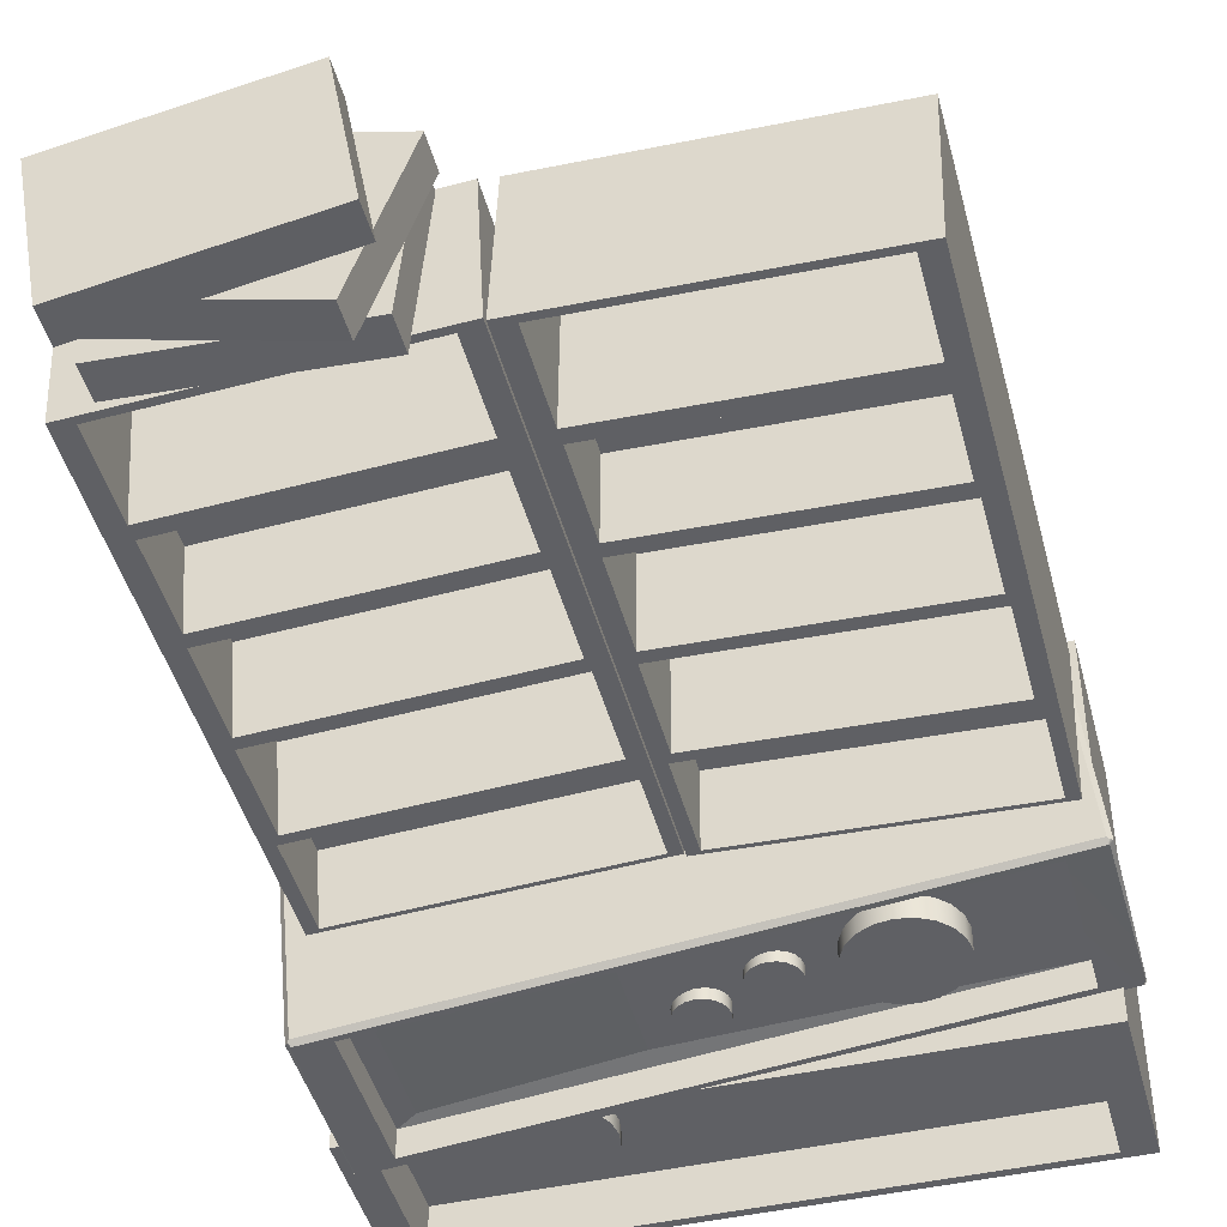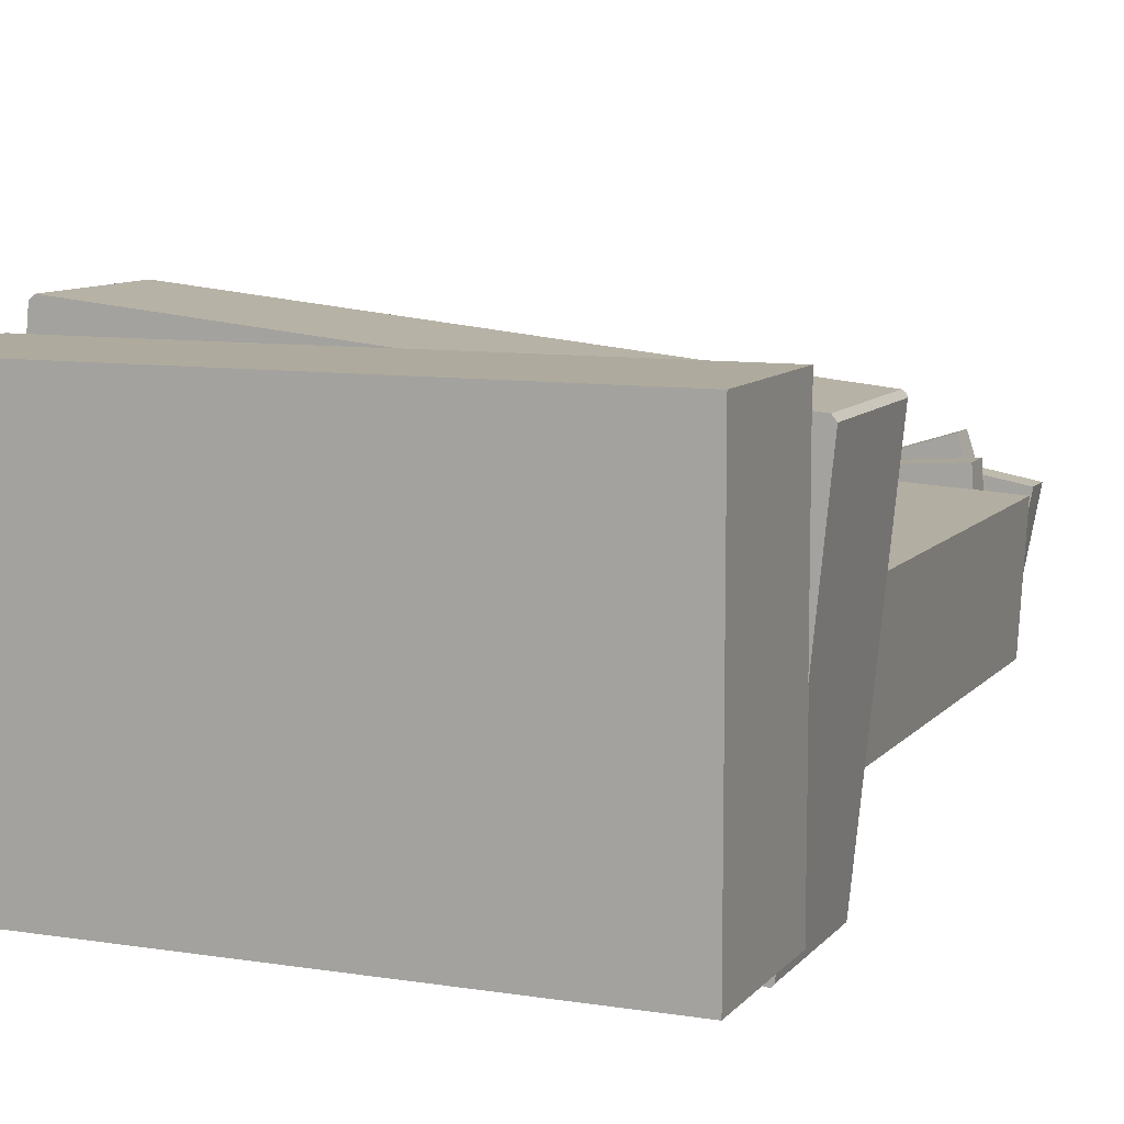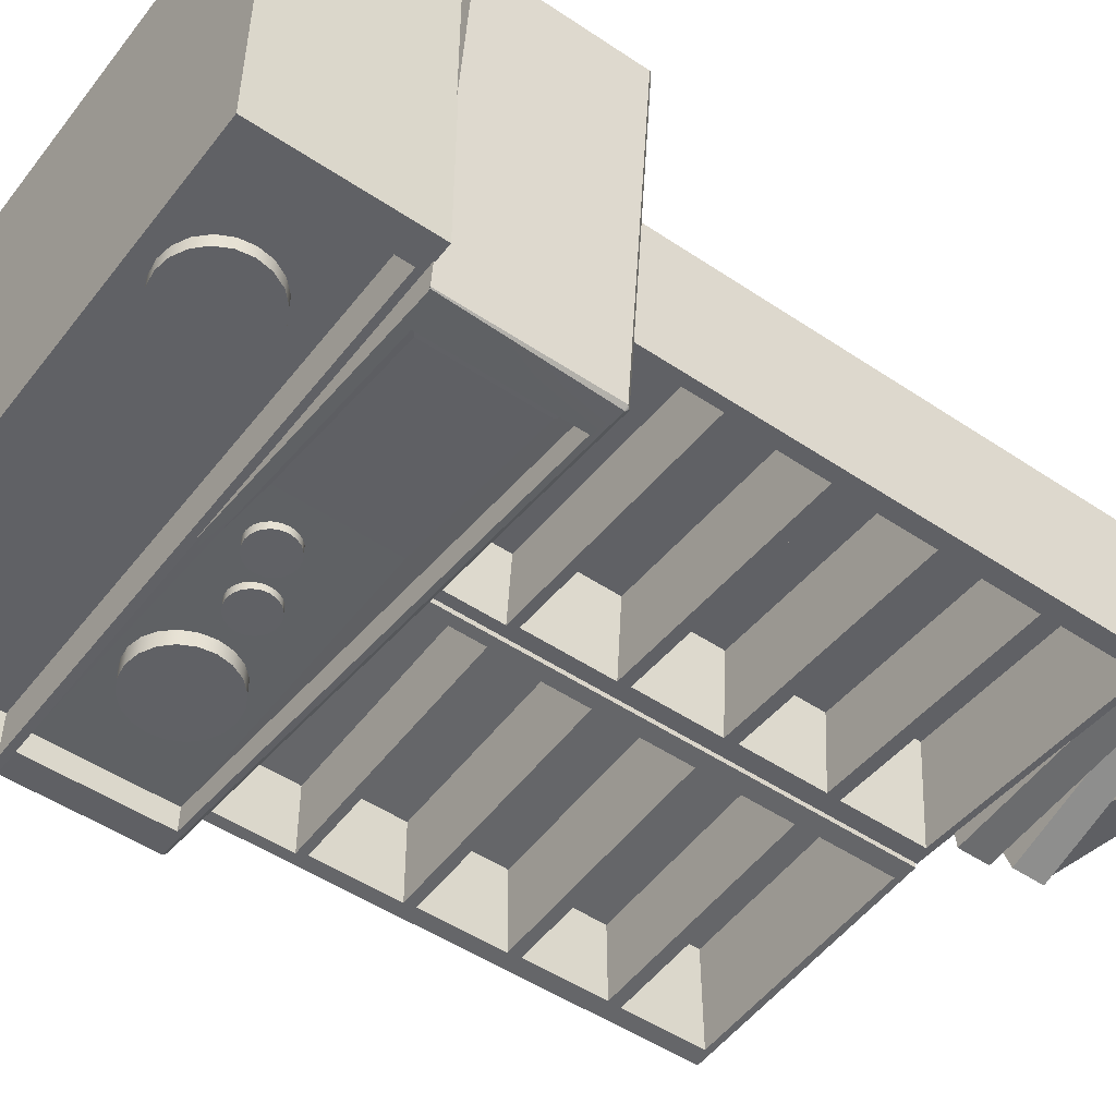
<metadata>
{"format":"obj","ext":"obj","renderer":"f3d","projection":"perspective","resolution":1024,"background":"white","views":[{"elev":-45.3,"azim":-165.3,"up":"+Z"},{"elev":9.3,"azim":22.6,"up":"+Z"},{"elev":-50.1,"azim":53.6,"up":"+Z"}]}
</metadata>
<code>
g default
v 2.352 16.62 -6.15
v 2.113 16.15 -6.15
v 1.742 15.78 -6.15
v 1.274 15.54 -6.15
v 0.7547 15.46 -6.15
v 0.2358 15.54 -6.15
v -0.2324 15.78 -6.15
v -0.6039 16.15 -6.15
v -0.8425 16.62 -6.15
v -0.9247 17.14 -6.15
v -0.8425 17.66 -6.15
v -0.6039 18.13 -6.15
v -0.2324 18.5 -6.15
v 0.2358 18.74 -6.15
v 0.7547 18.82 -6.15
v 1.274 18.74 -6.15
v 1.742 18.5 -6.15
v 2.113 18.13 -6.15
v 2.352 17.66 -6.15
v 2.434 17.14 -6.15
v 2.352 16.62 -9.626
v 2.113 16.15 -9.626
v 1.742 15.78 -9.626
v 1.274 15.54 -9.626
v 0.7547 15.46 -9.626
v 0.2358 15.54 -9.626
v -0.2324 15.78 -9.626
v -0.6039 16.15 -9.626
v -0.8425 16.62 -9.626
v -0.9247 17.14 -9.626
v -0.8425 17.66 -9.626
v -0.6039 18.13 -9.626
v -0.2324 18.5 -9.626
v 0.2358 18.74 -9.626
v 0.7547 18.82 -9.626
v 1.274 18.74 -9.626
v 1.742 18.5 -9.626
v 2.113 18.13 -9.626
v 2.352 17.66 -9.626
v 2.434 17.14 -9.626
v 0.7547 17.14 -6.15
v 0.7547 17.14 -9.626
g polySurface6 group6
f 1 2 22 21
f 2 3 23 22
f 3 4 24 23
f 4 5 25 24
f 5 6 26 25
f 6 7 27 26
f 7 8 28 27
f 8 9 29 28
f 9 10 30 29
f 10 11 31 30
f 11 12 32 31
f 12 13 33 32
f 13 14 34 33
f 14 15 35 34
f 15 16 36 35
f 16 17 37 36
f 17 18 38 37
f 18 19 39 38
f 19 20 40 39
f 20 1 21 40
f 2 1 41
f 3 2 41
f 4 3 41
f 5 4 41
f 6 5 41
f 7 6 41
f 8 7 41
f 9 8 41
f 10 9 41
f 11 10 41
f 12 11 41
f 13 12 41
f 14 13 41
f 15 14 41
f 16 15 41
f 17 16 41
f 18 17 41
f 19 18 41
f 20 19 41
f 1 20 41
f 21 22 42
f 22 23 42
f 23 24 42
f 24 25 42
f 25 26 42
f 26 27 42
f 27 28 42
f 28 29 42
f 29 30 42
f 30 31 42
f 31 32 42
f 32 33 42
f 33 34 42
f 34 35 42
f 35 36 42
f 36 37 42
f 37 38 42
f 38 39 42
f 39 40 42
f 40 21 42
g default
v -2.014 18.19 -5.728
v -2.252 17.72 -5.728
v -2.624 17.35 -5.728
v -3.092 17.11 -5.728
v -3.611 17.03 -5.728
v -4.13 17.11 -5.728
v -4.598 17.35 -5.728
v -4.969 17.72 -5.728
v -5.208 18.19 -5.728
v -5.29 18.71 -5.728
v -5.208 19.23 -5.728
v -4.969 19.7 -5.728
v -4.598 20.07 -5.728
v -4.13 20.31 -5.728
v -3.611 20.39 -5.728
v -3.092 20.31 -5.728
v -2.624 20.07 -5.728
v -2.252 19.7 -5.728
v -2.014 19.23 -5.728
v -1.931 18.71 -5.728
v -2.014 18.19 -9.203
v -2.252 17.72 -9.203
v -2.624 17.35 -9.203
v -3.092 17.11 -9.203
v -3.611 17.03 -9.203
v -4.13 17.11 -9.203
v -4.598 17.35 -9.203
v -4.969 17.72 -9.203
v -5.208 18.19 -9.203
v -5.29 18.71 -9.203
v -5.208 19.23 -9.203
v -4.969 19.7 -9.203
v -4.598 20.07 -9.203
v -4.13 20.31 -9.203
v -3.611 20.39 -9.203
v -3.092 20.31 -9.203
v -2.624 20.07 -9.203
v -2.252 19.7 -9.203
v -2.014 19.23 -9.203
v -1.931 18.71 -9.203
v -3.611 18.71 -5.728
v -3.611 18.71 -9.203
g group6 polySurface5
f 43 44 64 63
f 44 45 65 64
f 45 46 66 65
f 46 47 67 66
f 47 48 68 67
f 48 49 69 68
f 49 50 70 69
f 50 51 71 70
f 51 52 72 71
f 52 53 73 72
f 53 54 74 73
f 54 55 75 74
f 55 56 76 75
f 56 57 77 76
f 57 58 78 77
f 58 59 79 78
f 59 60 80 79
f 60 61 81 80
f 61 62 82 81
f 62 43 63 82
f 44 43 83
f 45 44 83
f 46 45 83
f 47 46 83
f 48 47 83
f 49 48 83
f 50 49 83
f 51 50 83
f 52 51 83
f 53 52 83
f 54 53 83
f 55 54 83
f 56 55 83
f 57 56 83
f 58 57 83
f 59 58 83
f 60 59 83
f 61 60 83
f 62 61 83
f 43 62 83
f 63 64 84
f 64 65 84
f 65 66 84
f 66 67 84
f 67 68 84
f 68 69 84
f 69 70 84
f 70 71 84
f 71 72 84
f 72 73 84
f 73 74 84
f 74 75 84
f 75 76 84
f 76 77 84
f 77 78 84
f 78 79 84
f 79 80 84
f 80 81 84
f 81 82 84
f 82 63 84
g default
v -21.84 25 4.759
v -0.8096 25 5.527
v -21.84 63.01 4.759
v -0.8096 63.01 5.527
v -21.46 63.01 -5.76
v -0.4255 63.01 -4.992
v -21.46 25 -5.76
v -0.4255 25 -4.992
v -21.46 32.6 -5.76
v -21.84 32.6 4.759
v -0.8096 32.6 5.527
v -0.4255 32.6 -4.992
v -21.46 40.2 -5.76
v -21.84 40.2 4.759
v -0.8096 40.2 5.527
v -0.4255 40.2 -4.992
v -21.46 47.81 -5.76
v -21.84 47.81 4.759
v -0.8096 47.81 5.527
v -0.4255 47.81 -4.992
v -21.46 55.41 -5.76
v -21.84 55.41 4.759
v -0.8096 55.41 5.527
v -0.4255 55.41 -4.992
v -21.46 63.01 -5.76
v -0.4255 63.01 -4.992
v -0.4255 55.41 -4.992
v -21.46 55.41 -5.76
v -0.4255 32.6 -4.992
v -21.46 32.6 -5.76
v -0.4255 25 -4.992
v -21.46 25 -5.76
v -0.4255 40.2 -4.992
v -21.46 40.2 -5.76
v -0.4255 47.81 -4.992
v -21.46 47.81 -5.76
v -20.08 62.51 -5.709
v -1.802 62.51 -5.042
v -1.802 55.91 -5.042
v -20.08 55.91 -5.709
v -20.15 62.51 2.832
v -1.87 62.51 3.499
v -1.87 55.91 3.499
v -20.15 55.91 2.832
v -1.828 54.9 -5.043
v -20.05 54.9 -5.709
v -1.828 48.31 -5.043
v -20.05 48.31 -5.709
v -1.879 54.9 1.389
v -20.11 54.9 0.7232
v -1.879 48.31 1.389
v -20.11 48.31 0.7232
v -1.695 47.35 -5.038
v -20.19 47.35 -5.713
v -1.695 40.66 -5.038
v -20.19 40.66 -5.713
v -1.751 47.35 1.991
v -20.24 47.35 1.316
v -1.751 40.66 1.991
v -20.24 40.66 1.316
v -1.557 39.79 -5.033
v -20.33 39.79 -5.718
v -1.557 33.01 -5.033
v -20.33 33.01 -5.718
v -1.611 39.79 1.815
v -20.38 39.79 1.13
v -1.611 33.01 1.815
v -20.38 33.01 1.13
v -1.248 32.3 -5.022
v -20.63 32.3 -5.73
v -1.248 25.3 -5.022
v -20.63 25.3 -5.73
v -1.293 32.3 0.7
v -20.68 32.3 -0.00807
v -1.293 25.3 0.7
v -20.68 25.3 -0.00807
g group6 pCube88
f 106 107 88 87
f 87 88 90 89
f 125 126 127 128
f 91 92 86 85
f 107 108 90 88
f 105 106 87 89
f 91 85 94 93
f 85 86 95 94
f 86 92 96 95
f 158 157 159 160
f 93 94 98 97
f 94 95 99 98
f 95 96 100 99
f 150 149 151 152
f 97 98 102 101
f 98 99 103 102
f 99 100 104 103
f 142 141 143 144
f 101 102 106 105
f 102 103 107 106
f 103 104 108 107
f 134 133 135 136
f 89 90 110 109
f 90 108 111 110
f 105 89 109 112
f 96 92 115 113
f 92 91 116 115
f 91 93 114 116
f 100 96 113 117
f 93 97 118 114
f 104 100 117 119
f 97 101 120 118
f 108 104 119 111
f 101 105 112 120
f 109 110 122 121
f 110 111 123 122
f 111 112 124 123
f 112 109 121 124
f 121 122 126 125
f 122 123 127 126
f 123 124 128 127
f 124 121 125 128
f 112 111 129 130
f 111 119 131 129
f 119 120 132 131
f 120 112 130 132
f 130 129 133 134
f 129 131 135 133
f 131 132 136 135
f 132 130 134 136
f 120 119 137 138
f 119 117 139 137
f 117 118 140 139
f 118 120 138 140
f 138 137 141 142
f 137 139 143 141
f 139 140 144 143
f 140 138 142 144
f 118 117 145 146
f 117 113 147 145
f 113 114 148 147
f 114 118 146 148
f 146 145 149 150
f 145 147 151 149
f 147 148 152 151
f 148 146 150 152
f 114 113 153 154
f 113 115 155 153
f 115 116 156 155
f 116 114 154 156
f 154 153 157 158
f 153 155 159 157
f 155 156 160 159
f 156 154 158 160
g default
v -21.47 0.8986 17.41
v 23.05 0.8986 17.41
v -21.47 12.98 17.41
v 23.05 12.98 17.41
v -21.47 12.98 -11.07
v 23.05 12.98 -11.07
v -21.47 0.8986 -11.07
v 23.05 0.8986 -11.07
v -19.33 12.4 -11.07
v 20.91 12.4 -11.07
v 20.91 1.479 -11.07
v -19.33 1.479 -11.07
v -19.33 12.4 -7.494
v 20.91 12.4 -7.494
v 20.91 1.479 -7.494
v -19.33 1.479 -7.494
v 15.07 5.631 -6.913
v 14.56 4.625 -6.913
v 13.76 3.826 -6.913
v 12.76 3.314 -6.913
v 11.64 3.137 -6.913
v 10.52 3.314 -6.913
v 9.518 3.826 -6.913
v 8.72 4.625 -6.913
v 8.207 5.631 -6.913
v 8.03 6.747 -6.913
v 8.207 7.862 -6.913
v 8.72 8.869 -6.913
v 9.518 9.667 -6.913
v 10.52 10.18 -6.913
v 11.64 10.36 -6.913
v 12.76 10.18 -6.913
v 13.76 9.667 -6.913
v 14.56 8.869 -6.913
v 15.07 7.862 -6.913
v 15.25 6.747 -6.913
v 15.07 5.631 -8.506
v 14.56 4.625 -8.506
v 13.76 3.826 -8.506
v 12.76 3.314 -8.506
v 11.64 3.137 -8.506
v 10.52 3.314 -8.506
v 9.518 3.826 -8.506
v 8.72 4.625 -8.506
v 8.207 5.631 -8.506
v 8.03 6.747 -8.506
v 8.207 7.862 -8.506
v 8.72 8.869 -8.506
v 9.518 9.667 -8.506
v 10.52 10.18 -8.506
v 11.64 10.36 -8.506
v 12.76 10.18 -8.506
v 13.76 9.667 -8.506
v 14.56 8.869 -8.506
v 15.07 7.862 -8.506
v 15.25 6.747 -8.506
v 11.64 6.747 -6.913
v 11.64 6.747 -8.506
g group6 polySurface1
f 161 162 164 163
f 163 164 166 165
f 173 174 175 176
f 167 168 162 161
f 162 168 166 164
f 167 161 163 165
f 165 166 170 169
f 166 168 171 170
f 168 167 172 171
f 167 165 169 172
f 169 170 174 173
f 170 171 175 174
f 171 172 176 175
f 172 169 173 176
f 177 178 198 197
f 178 179 199 198
f 179 180 200 199
f 180 181 201 200
f 181 182 202 201
f 182 183 203 202
f 183 184 204 203
f 184 185 205 204
f 185 186 206 205
f 186 187 207 206
f 187 188 208 207
f 188 189 209 208
f 189 190 210 209
f 190 191 211 210
f 191 192 212 211
f 192 193 213 212
f 193 194 214 213
f 194 195 215 214
f 195 196 216 215
f 196 177 197 216
f 178 177 217
f 179 178 217
f 180 179 217
f 181 180 217
f 182 181 217
f 183 182 217
f 184 183 217
f 185 184 217
f 186 185 217
f 187 186 217
f 188 187 217
f 189 188 217
f 190 189 217
f 191 190 217
f 192 191 217
f 193 192 217
f 194 193 217
f 195 194 217
f 196 195 217
f 177 196 217
f 197 198 218
f 198 199 218
f 199 200 218
f 200 201 218
f 201 202 218
f 202 203 218
f 203 204 218
f 204 205 218
f 205 206 218
f 206 207 218
f 207 208 218
f 208 209 218
f 209 210 218
f 210 211 218
f 211 212 218
f 212 213 218
f 213 214 218
f 214 215 218
f 215 216 218
f 216 197 218
g set1 set2 set3 tweakSet1
v -20.19 24.27 -9.032
v 18.92 24.27 -12.97
v 18.92 13.6 -12.97
v -20.19 13.6 -9.032
v -20.19 24.27 -7.059
v 18.92 24.27 -11
v 18.92 13.6 -11
v -20.19 13.6 -7.059
g default
v -19.65 24.97 19.23
v 24.02 24.97 14.83
v -22.44 24.97 -8.493
v 21.23 24.97 -12.89
v 21.53 12.89 -12.98
v 21.33 12.89 -13.21
v 21.45 12.91 -13.02
v 21.25 24.62 -13.2
v 21.17 24.66 -13.2
v 21.33 24.86 -13.01
v 21.53 24.66 -12.98
v -22.71 13.11 -8.521
v -22.6 12.89 -8.789
v -22.75 12.89 -8.518
v -22.53 24.62 -8.797
v -22.75 24.66 -8.518
v -22.56 24.86 -8.595
v -22.44 24.66 -8.806
v 24.32 12.89 14.73
v 23.98 12.89 15.15
v 24.32 24.66 14.73
v 24.19 24.82 14.97
v 23.98 24.66 15.15
v -19.96 12.89 19.19
v -19.55 12.89 19.53
v -19.96 24.66 19.19
v -19.55 24.66 19.53
v -19.79 24.82 19.4
v 4.328 23.15 -9.207
v 17.45 23.15 -11
v 17.45 14.71 -11
v 4.328 14.71 -9.207
g group6 polySurface3
f 255 256 257 258
f 219 220 224 223
f 220 221 225 224
f 221 222 226 225
f 222 219 223 226
f 227 254 253 249 248 228
f 228 248 247 237 236 230
f 253 251 246 249
f 227 228 230 229
f 247 245 231 237
f 242 240 250 252
f 234 233 221 220
f 238 241 219 222
f 233 232 239 238 222 221
f 240 239 232 231 245 246 251 250
f 241 244 235 234 220 219
f 244 243 229 230 236 235
f 231 233 234 237
f 238 240 242 241
f 231 232 233
f 234 235 236 237
f 238 239 240
f 241 242 243 244
f 252 254 227 229 243 242
f 246 245 247 249
f 250 251 253 252
f 247 248 249
f 252 253 254
f 223 224 256 255
f 224 225 257 256
f 225 226 258 257
f 226 223 255 258
g default
v -7.323 17.6 -7.74
v -7.835 16.59 -7.74
v -8.634 15.79 -7.74
v -9.64 15.28 -7.74
v -10.76 15.1 -7.74
v -11.87 15.28 -7.74
v -12.88 15.79 -7.74
v -13.68 16.59 -7.74
v -14.19 17.6 -7.74
v -14.37 18.71 -7.74
v -14.19 19.83 -7.74
v -13.68 20.83 -7.74
v -12.88 21.63 -7.74
v -11.87 22.15 -7.74
v -10.76 22.32 -7.74
v -9.64 22.15 -7.74
v -8.634 21.63 -7.74
v -7.835 20.83 -7.74
v -7.323 19.83 -7.74
v -7.146 18.71 -7.74
v -7.323 17.6 -9.334
v -7.835 16.59 -9.334
v -8.634 15.79 -9.334
v -9.64 15.28 -9.334
v -10.76 15.1 -9.334
v -11.87 15.28 -9.334
v -12.88 15.79 -9.334
v -13.68 16.59 -9.334
v -14.19 17.6 -9.334
v -14.37 18.71 -9.334
v -14.19 19.83 -9.334
v -13.68 20.83 -9.334
v -12.88 21.63 -9.334
v -11.87 22.15 -9.334
v -10.76 22.32 -9.334
v -9.64 22.15 -9.334
v -8.634 21.63 -9.334
v -7.835 20.83 -9.334
v -7.323 19.83 -9.334
v -7.146 18.71 -9.334
v -10.76 18.71 -7.74
v -7.614 17.69 -9.334
v -8.083 16.77 -9.334
v -10.76 18.71 -9.334
v -8.814 16.04 -9.334
v -9.735 15.57 -9.334
v -10.76 15.41 -9.334
v -11.78 15.57 -9.334
v -12.7 16.04 -9.334
v -13.43 16.77 -9.334
v -13.9 17.69 -9.334
v -14.06 18.71 -9.334
v -13.9 19.73 -9.334
v -13.43 20.65 -9.334
v -12.7 21.38 -9.334
v -11.78 21.85 -9.334
v -10.76 22.02 -9.334
v -9.735 21.85 -9.334
v -8.814 21.38 -9.334
v -8.083 20.65 -9.334
v -7.614 19.73 -9.334
v -7.453 18.71 -9.334
g group6 polySurface4
f 259 260 280 279
f 260 261 281 280
f 261 262 282 281
f 262 263 283 282
f 263 264 284 283
f 264 265 285 284
f 265 266 286 285
f 266 267 287 286
f 267 268 288 287
f 268 269 289 288
f 269 270 290 289
f 270 271 291 290
f 271 272 292 291
f 272 273 293 292
f 273 274 294 293
f 274 275 295 294
f 275 276 296 295
f 276 277 297 296
f 277 278 298 297
f 278 259 279 298
f 260 259 299
f 261 260 299
f 262 261 299
f 263 262 299
f 264 263 299
f 265 264 299
f 266 265 299
f 267 266 299
f 268 267 299
f 269 268 299
f 270 269 299
f 271 270 299
f 272 271 299
f 273 272 299
f 274 273 299
f 275 274 299
f 276 275 299
f 277 276 299
f 278 277 299
f 259 278 299
f 300 301 302
f 301 303 302
f 303 304 302
f 304 305 302
f 305 306 302
f 306 307 302
f 307 308 302
f 308 309 302
f 309 310 302
f 310 311 302
f 311 312 302
f 312 313 302
f 313 314 302
f 314 315 302
f 315 316 302
f 316 317 302
f 317 318 302
f 318 319 302
f 319 320 302
f 320 300 302
f 279 280 301 300
f 280 281 303 301
f 281 282 304 303
f 282 283 305 304
f 283 284 306 305
f 284 285 307 306
f 285 286 308 307
f 286 287 309 308
f 287 288 310 309
f 288 289 311 310
f 289 290 312 311
f 290 291 313 312
f 291 292 314 313
f 292 293 315 314
f 293 294 316 315
f 294 295 317 316
f 295 296 318 317
f 296 297 319 318
f 297 298 320 319
f 298 279 300 320
g default
v 5.354 68.03 7.189
v 20.33 68.03 4.43
v 5.354 70.5 7.189
v 20.33 70.5 4.43
v 3.236 70.5 -4.305
v 18.21 70.5 -7.064
v 3.236 68.03 -4.305
v 18.21 68.03 -7.064
g group6 pCube68
f 321 322 324 323
f 323 324 326 325
f 325 326 328 327
f 327 328 322 321
f 322 328 326 324
f 327 321 323 325
g default
v 1.359 65.48 3.381
v 15.87 65.48 7.997
v 1.359 67.95 3.381
v 15.87 67.95 7.997
v 4.902 67.95 -7.756
v 19.41 67.95 -3.14
v 4.902 65.48 -7.756
v 19.41 65.48 -3.14
g group6 pCube54
f 329 330 332 331
f 331 332 334 333
f 333 334 336 335
f 335 336 330 329
f 330 336 334 332
f 335 329 331 333
g default
v 2.373 62.96 5.405
v 17.56 62.96 6.494
v 2.373 65.43 5.405
v 17.56 65.43 6.494
v 3.209 65.43 -6.253
v 18.4 65.43 -5.164
v 3.209 62.96 -6.253
v 18.4 62.96 -5.164
g group6 pCube53
f 337 338 340 339
f 339 340 342 341
f 341 342 344 343
f 343 344 338 337
f 338 344 342 340
f 343 337 339 341
g set4 tweakSet2
v 0.3058 25 5.724
v 21.32 25 4.553
v 0.3058 63.01 5.724
v 21.32 63.01 4.553
v -0.2797 63.01 -4.786
v 20.73 63.01 -5.956
v -0.2797 25 -4.786
v 20.73 25 -5.956
v -0.2797 32.6 -4.786
v 0.3058 32.6 5.724
v 21.32 32.6 4.553
v 20.73 32.6 -5.956
v -0.2797 40.2 -4.786
v 0.3058 40.2 5.724
v 21.32 40.2 4.553
v 20.73 40.2 -5.956
v -0.2797 47.81 -4.786
v 0.3058 47.81 5.724
v 21.32 47.81 4.553
v 20.73 47.81 -5.956
v -0.2797 55.41 -4.786
v 0.3058 55.41 5.724
v 21.32 55.41 4.553
v 20.73 55.41 -5.956
v -0.2797 63.01 -4.786
v 20.73 63.01 -5.956
v 20.73 55.41 -5.956
v -0.2797 55.41 -4.786
v 20.73 32.6 -5.956
v -0.2797 32.6 -4.786
v 20.73 25 -5.956
v -0.2797 25 -4.786
v 20.73 40.2 -5.956
v -0.2797 40.2 -4.786
v 20.73 47.81 -5.956
v -0.2797 47.81 -4.786
v 1.096 62.51 -4.862
v 19.36 62.51 -5.88
v 19.36 55.91 -5.88
v 1.096 55.91 -4.862
v 1.815 62.51 3.649
v 20.08 62.51 2.631
v 20.08 55.91 2.631
v 1.815 55.91 3.649
v 19.33 54.9 -5.878
v 1.122 54.9 -4.864
v 19.33 48.31 -5.878
v 1.122 48.31 -4.864
v 19.87 54.9 0.5308
v 1.663 54.9 1.545
v 19.87 48.31 0.5308
v 1.663 48.31 1.545
v 19.46 47.35 -5.886
v 0.9889 47.35 -4.856
v 19.46 40.66 -5.886
v 0.9889 40.66 -4.856
v 20.06 47.35 1.119
v 1.58 47.35 2.148
v 20.06 40.66 1.119
v 1.58 40.66 2.148
v 19.6 39.79 -5.893
v 0.8504 39.79 -4.849
v 19.6 33.01 -5.893
v 0.8504 33.01 -4.849
v 20.18 39.79 0.9307
v 1.427 39.79 1.975
v 20.18 33.01 0.9307
v 1.427 33.01 1.975
v 19.91 32.3 -5.911
v 0.5418 32.3 -4.832
v 19.91 25.3 -5.911
v 0.5418 25.3 -4.832
v 20.39 32.3 -0.2091
v 1.023 32.3 0.8701
v 20.39 25.3 -0.2091
v 1.023 25.3 0.8701
g group6 pCube51
f 366 367 348 347
f 347 348 350 349
f 385 386 387 388
f 351 352 346 345
f 367 368 350 348
f 365 366 347 349
f 351 345 354 353
f 345 346 355 354
f 346 352 356 355
f 418 417 419 420
f 353 354 358 357
f 354 355 359 358
f 355 356 360 359
f 410 409 411 412
f 357 358 362 361
f 358 359 363 362
f 359 360 364 363
f 402 401 403 404
f 361 362 366 365
f 362 363 367 366
f 363 364 368 367
f 394 393 395 396
f 349 350 370 369
f 350 368 371 370
f 365 349 369 372
f 356 352 375 373
f 352 351 376 375
f 351 353 374 376
f 360 356 373 377
f 353 357 378 374
f 364 360 377 379
f 357 361 380 378
f 368 364 379 371
f 361 365 372 380
f 369 370 382 381
f 370 371 383 382
f 371 372 384 383
f 372 369 381 384
f 381 382 386 385
f 382 383 387 386
f 383 384 388 387
f 384 381 385 388
f 372 371 389 390
f 371 379 391 389
f 379 380 392 391
f 380 372 390 392
f 390 389 393 394
f 389 391 395 393
f 391 392 396 395
f 392 390 394 396
f 380 379 397 398
f 379 377 399 397
f 377 378 400 399
f 378 380 398 400
f 398 397 401 402
f 397 399 403 401
f 399 400 404 403
f 400 398 402 404
f 378 377 405 406
f 377 373 407 405
f 373 374 408 407
f 374 378 406 408
f 406 405 409 410
f 405 407 411 409
f 407 408 412 411
f 408 406 410 412
f 374 373 413 414
f 373 375 415 413
f 375 376 416 415
f 376 374 414 416
f 414 413 417 418
f 413 415 419 417
f 415 416 420 419
f 416 414 418 420

</code>
